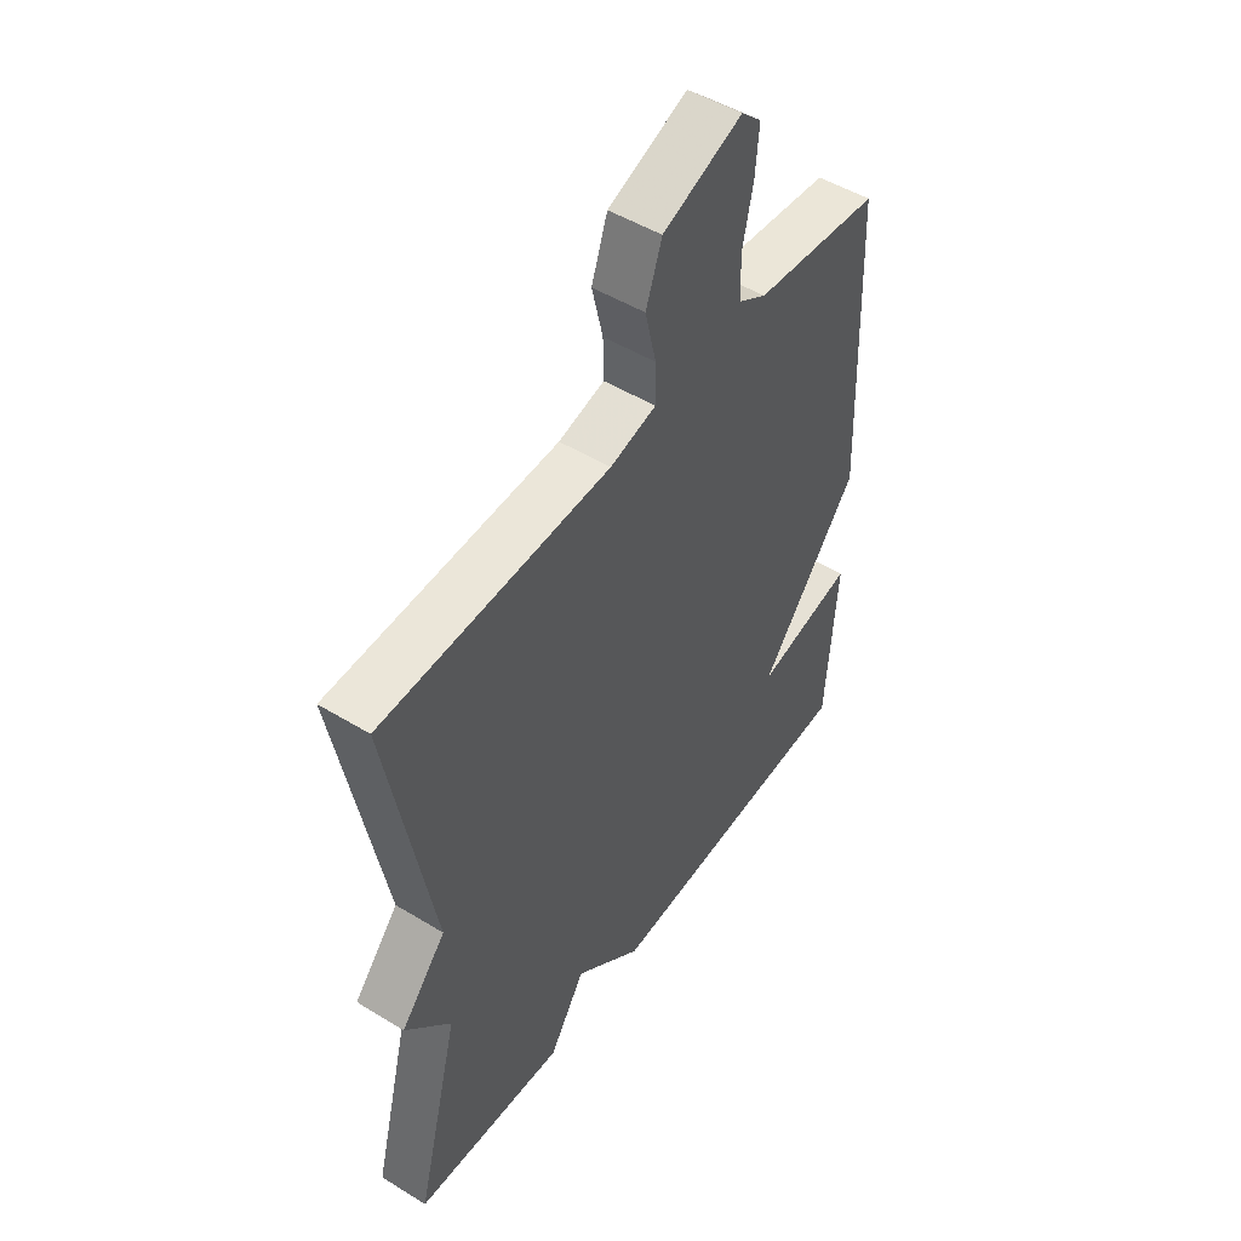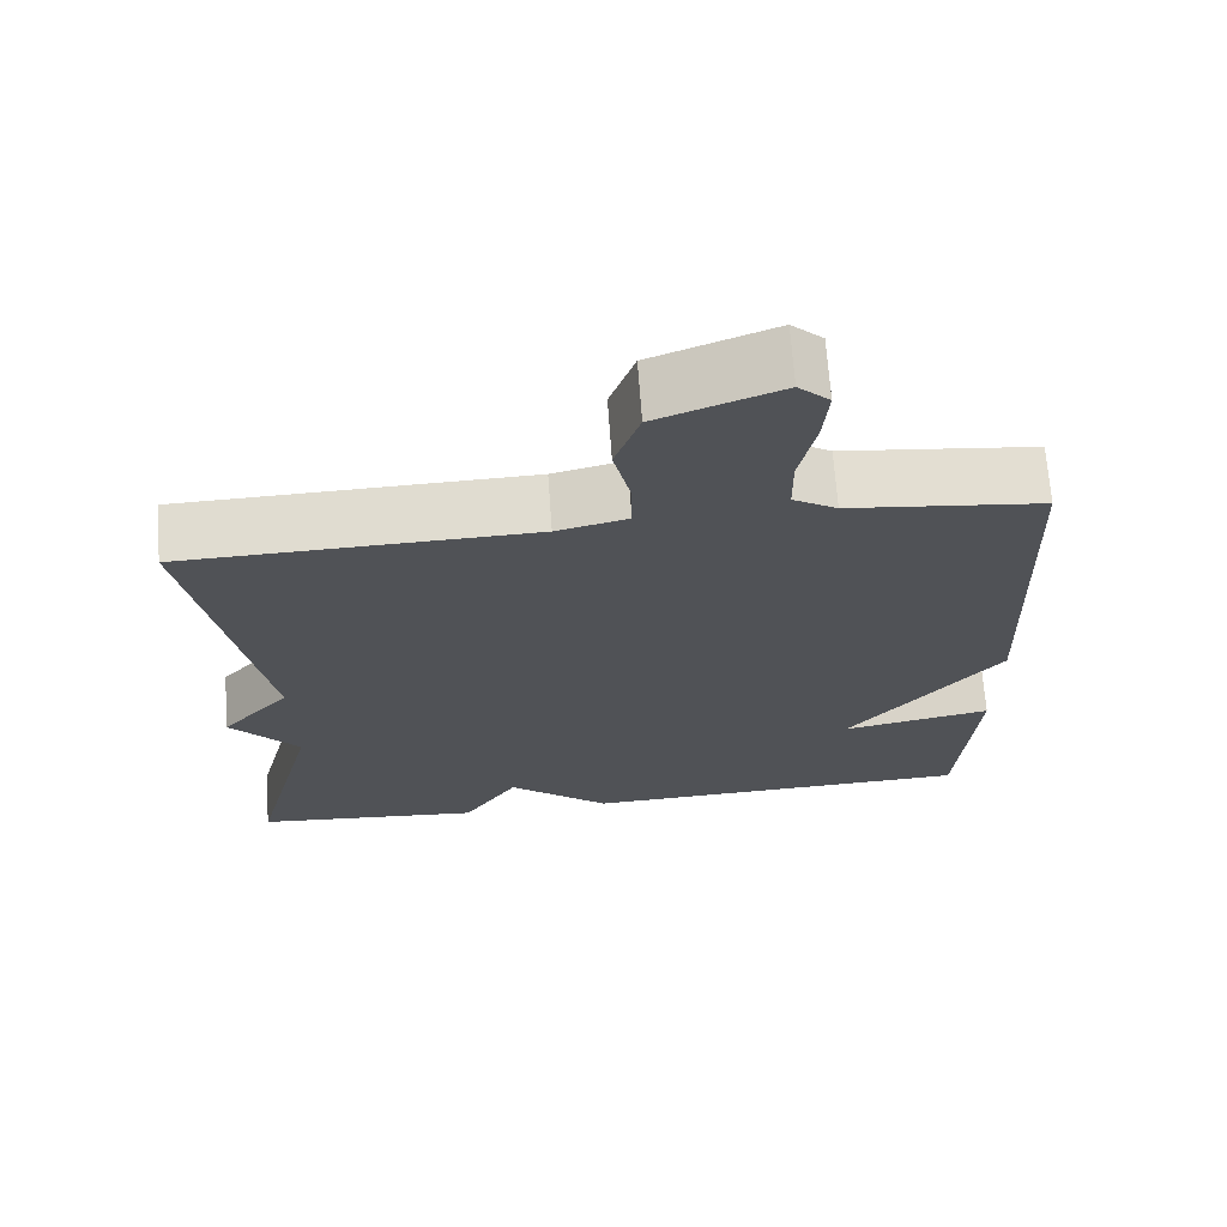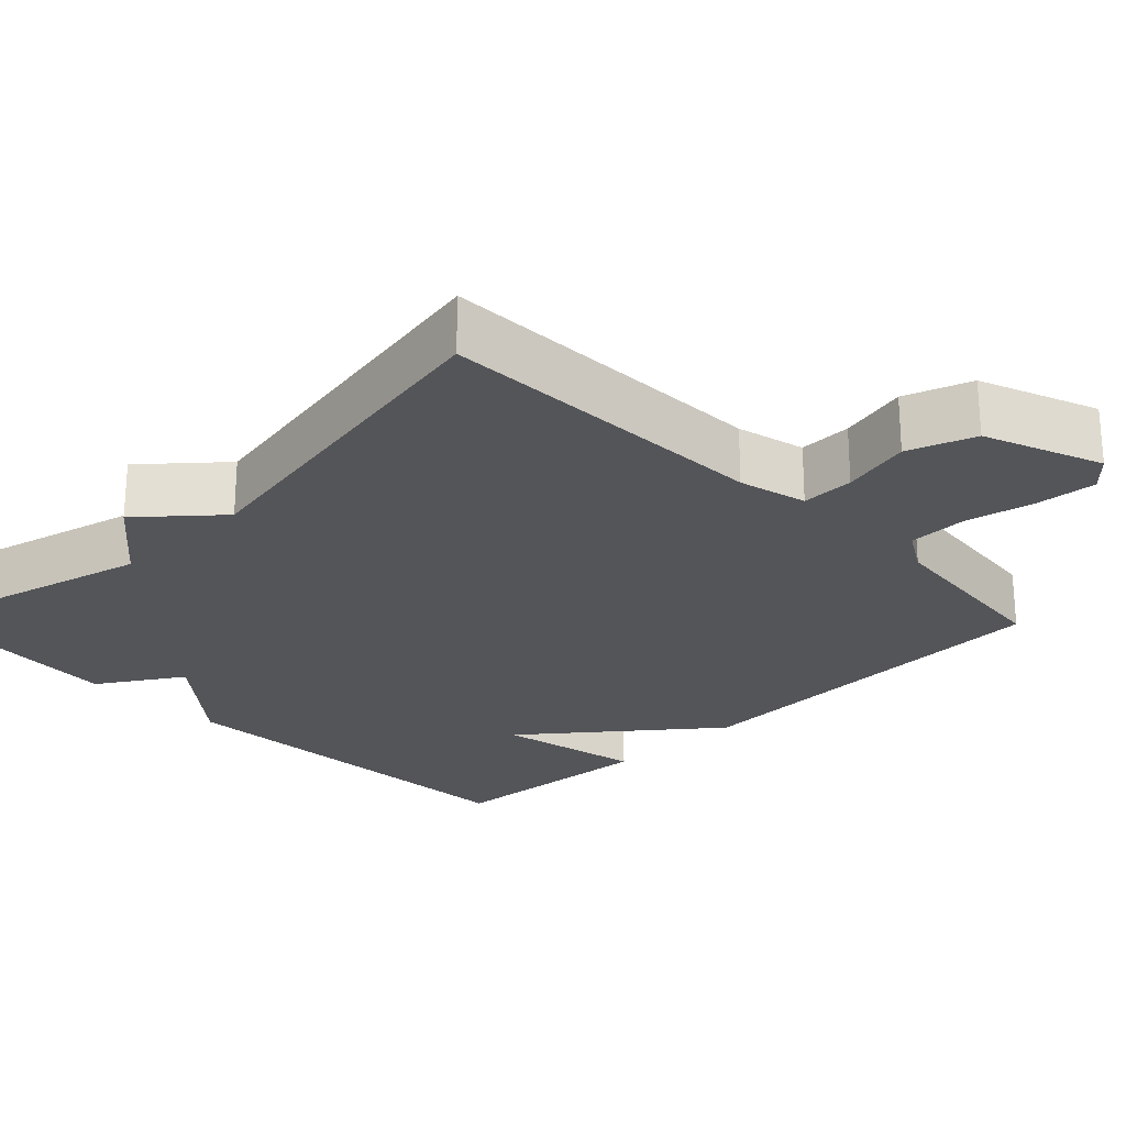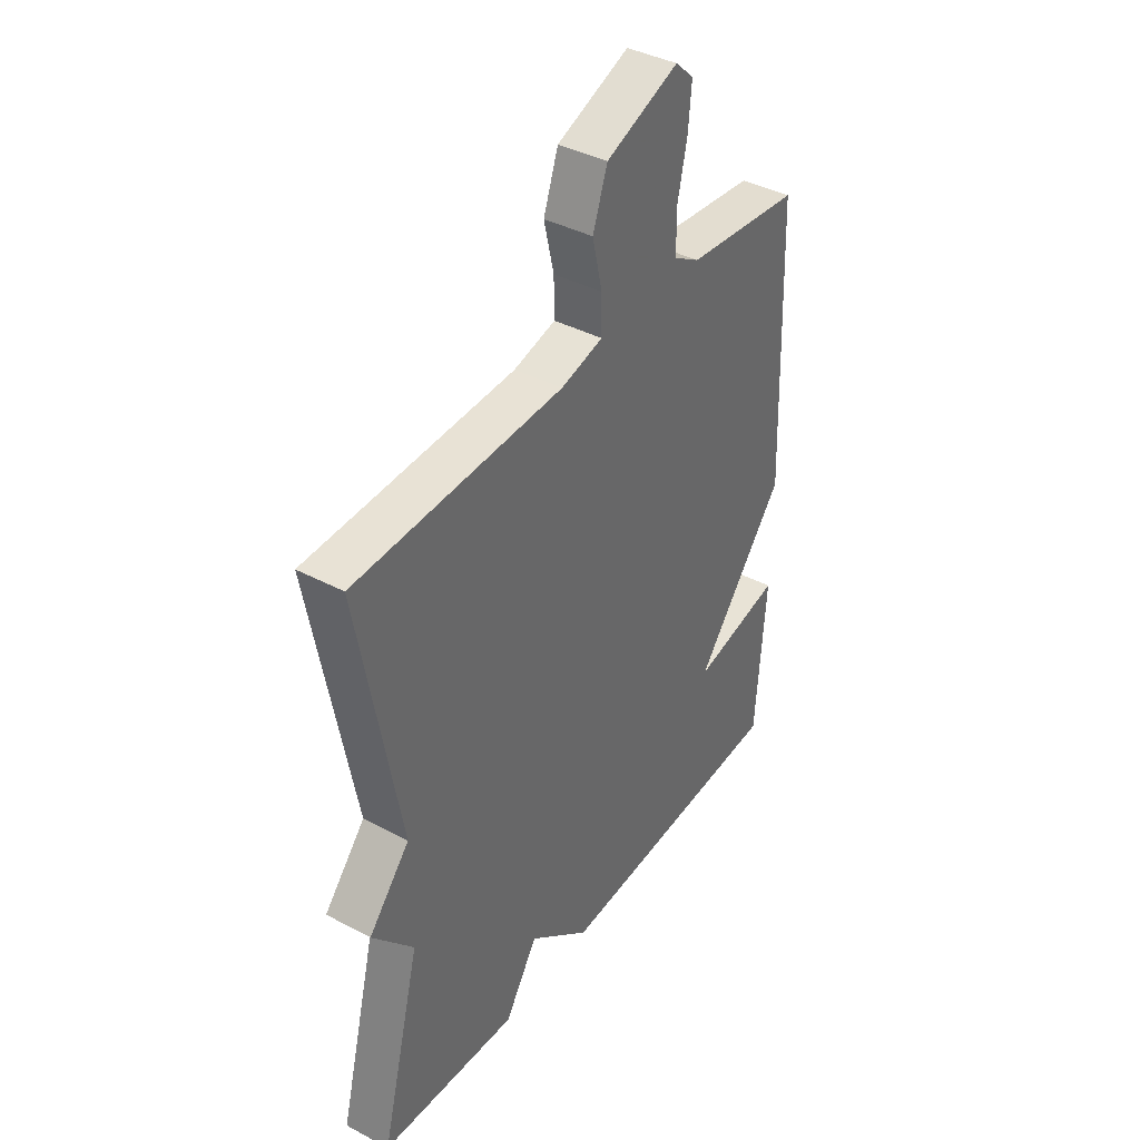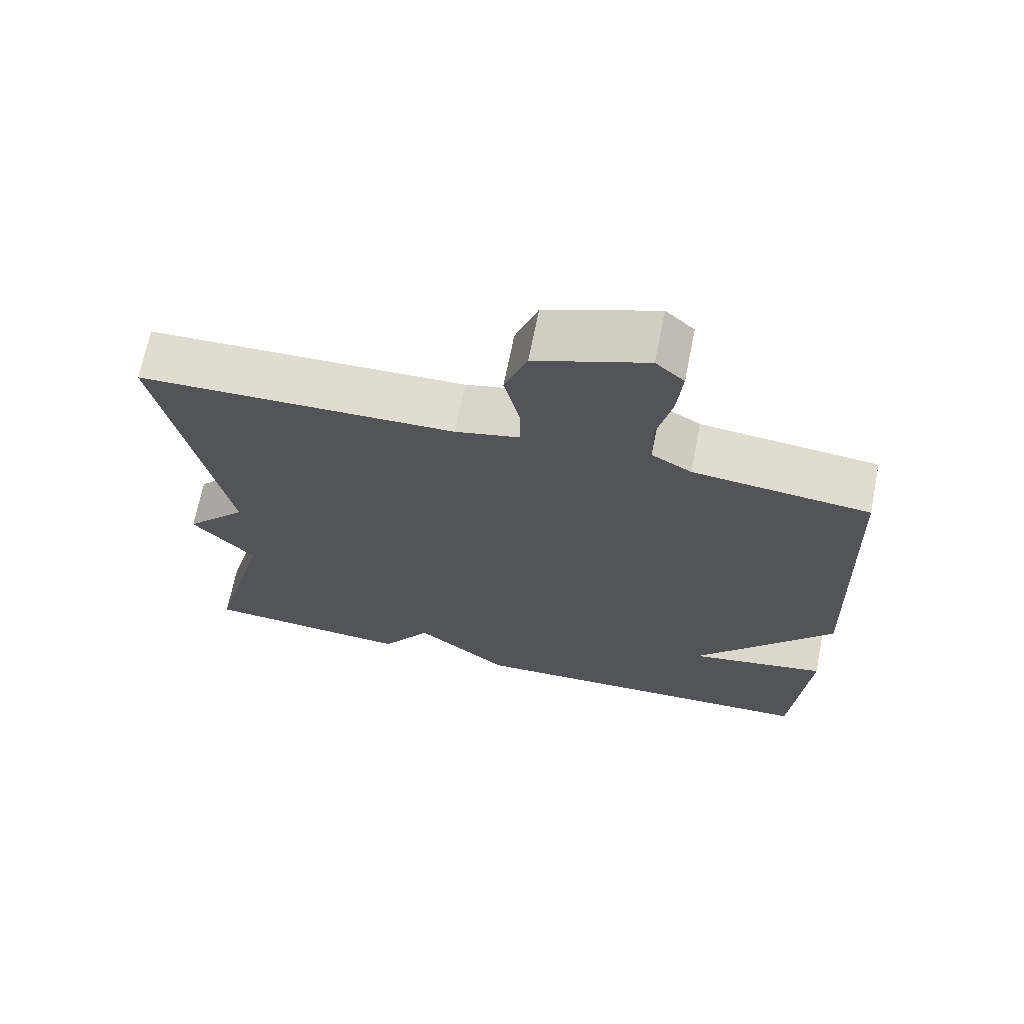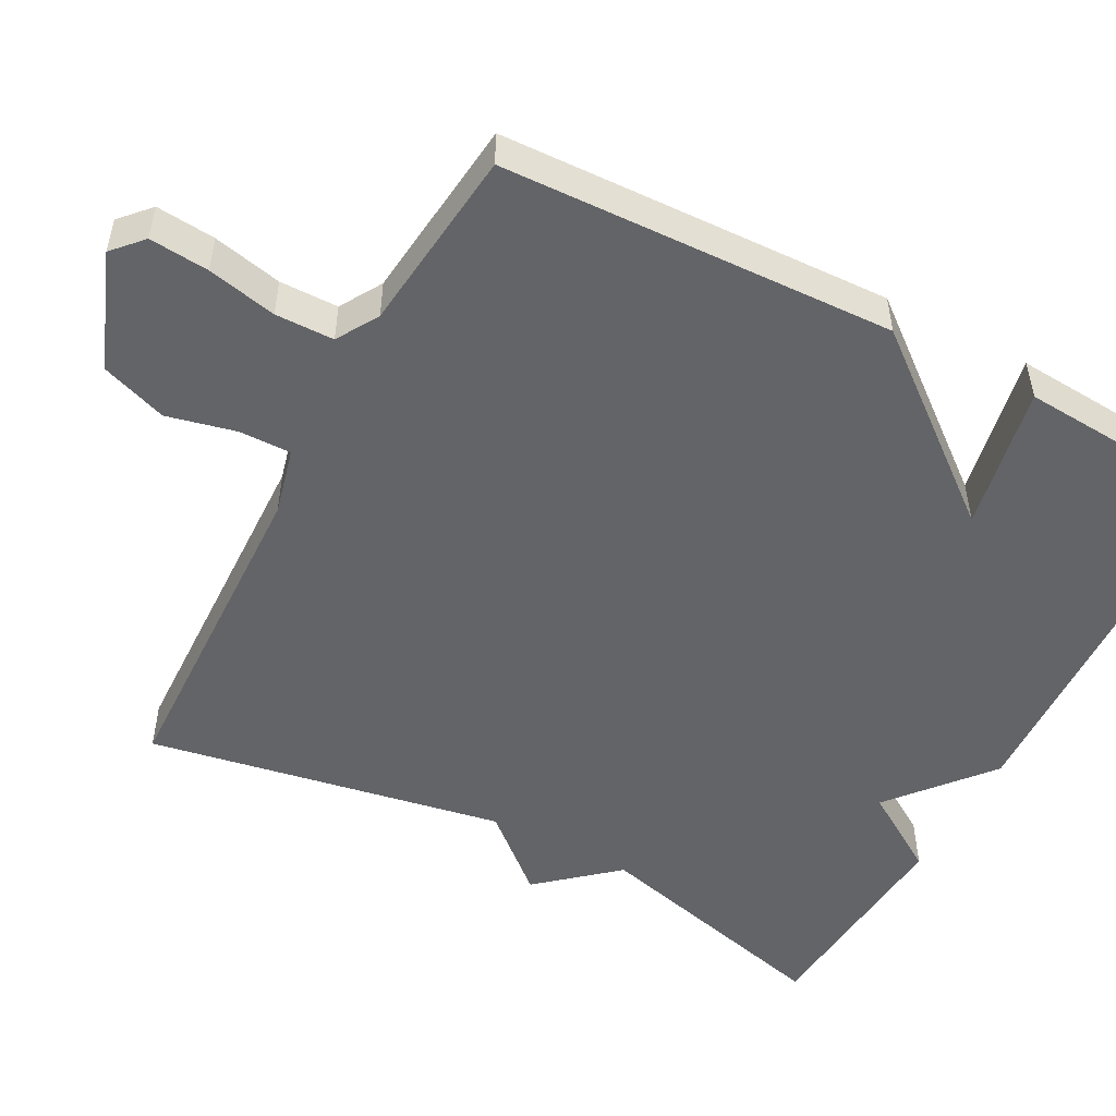
<metadata>
{"format":"obj","ext":"obj","renderer":"f3d","projection":"perspective","resolution":1024,"background":"white","views":[{"elev":49.7,"azim":-56.0,"up":"+Z"},{"elev":68.8,"azim":-4.1,"up":"+Z"},{"elev":-24.6,"azim":-45.7,"up":"+Y"},{"elev":39.9,"azim":-56.8,"up":"+Z"},{"elev":69.2,"azim":11.3,"up":"+Z"},{"elev":-51.1,"azim":62.0,"up":"+Y"}]}
</metadata>
<code>
v 0.5 0.07 -0.5
v -0.008 0.07 -0.523
v -0.138 0.07 -0.414
v -0.208 0.07 -0.523
v -0.5 0.07 -0.5
v -0.415 0.07 -0.17
v -0.502 0.07 -0.069
v -0.415 0.07 0.03
v -0.5 0.07 0.5
v -0.062 0.07 0.514
v 0.027 0.07 0.536
v 0.026 0.07 0.605
v 0.005 0.07 0.695
v 0.036 0.07 0.782
v 0.189 0.07 0.841
v 0.228 0.07 0.805
v 0.221 0.07 0.727
v 0.201 0.07 0.636
v 0.202 0.07 0.559
v 0.257 0.07 0.526
v 0.5 0.07 0.5
v 0.52 0.07 -0.014
v 0.329 0.07 -0.252
v 0.52 0.07 -0.214
v 0.5 0 -0.5
v -0.008 0 -0.523
v -0.138 0 -0.414
v -0.208 0 -0.523
v -0.5 0 -0.5
v -0.415 0 -0.17
v -0.502 0 -0.069
v -0.415 0 0.03
v -0.5 0 0.5
v -0.062 0 0.514
v 0.027 0 0.536
v 0.026 0 0.605
v 0.005 0 0.695
v 0.036 0 0.782
v 0.189 0 0.841
v 0.228 0 0.805
v 0.221 0 0.727
v 0.201 0 0.636
v 0.202 0 0.559
v 0.257 0 0.526
v 0.5 0 0.5
v 0.52 0 -0.014
v 0.329 0 -0.252
v 0.52 0 -0.214
f 1 2 3
f 24 1 3
f 23 24 3
f 22 23 3
f 21 22 3
f 20 21 3
f 4 5 6
f 3 4 6
f 20 3 6
f 19 20 6
f 6 7 8
f 19 6 8
f 18 19 8
f 16 17 18
f 15 16 18
f 14 15 18
f 13 14 18
f 12 13 18
f 11 12 18
f 11 18 8
f 10 11 8
f 8 9 10
f 27 26 25
f 27 25 48
f 27 48 47
f 27 47 46
f 27 46 45
f 27 45 44
f 30 29 28
f 30 28 27
f 30 27 44
f 30 44 43
f 32 31 30
f 32 30 43
f 32 43 42
f 42 41 40
f 42 40 39
f 42 39 38
f 42 38 37
f 42 37 36
f 42 36 35
f 32 42 35
f 32 35 34
f 34 33 32
f 1 25 26 2
f 2 26 27 3
f 3 27 28 4
f 4 28 29 5
f 5 29 30 6
f 6 30 31 7
f 7 31 32 8
f 8 32 33 9
f 9 33 34 10
f 10 34 35 11
f 11 35 36 12
f 12 36 37 13
f 13 37 38 14
f 14 38 39 15
f 15 39 40 16
f 16 40 41 17
f 17 41 42 18
f 18 42 43 19
f 19 43 44 20
f 20 44 45 21
f 21 45 46 22
f 22 46 47 23
f 23 47 48 24
f 24 48 25 1

</code>
